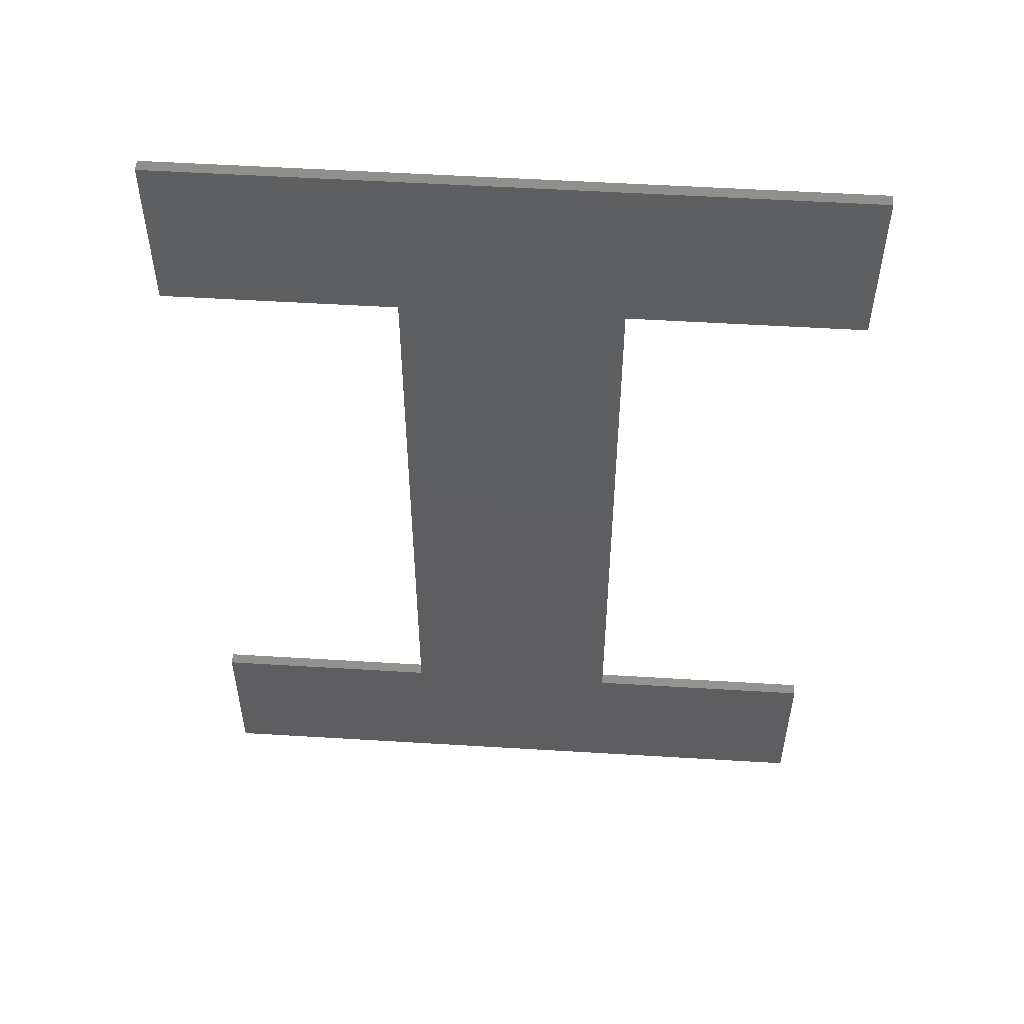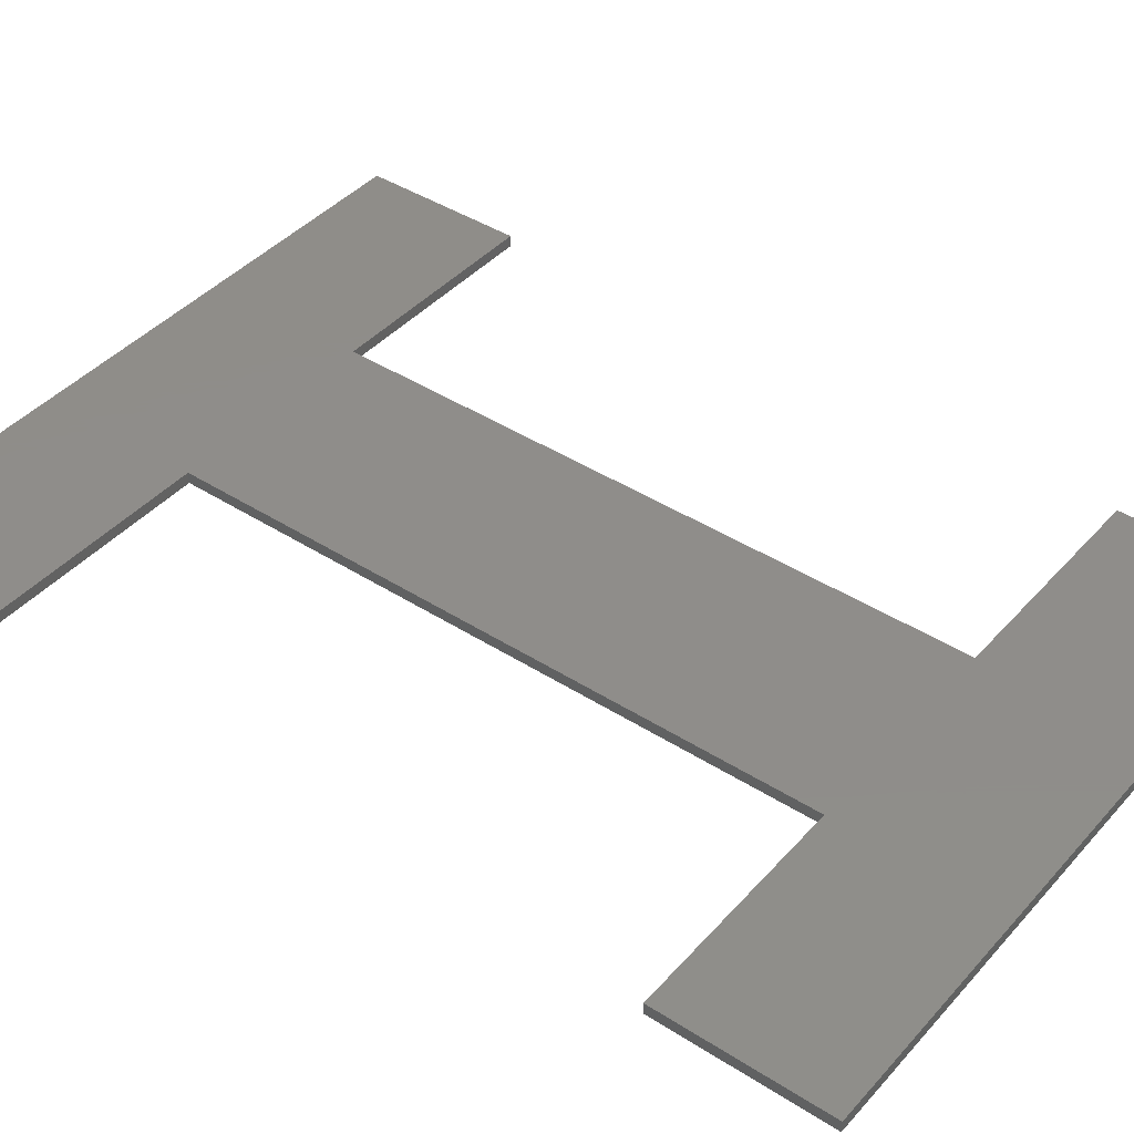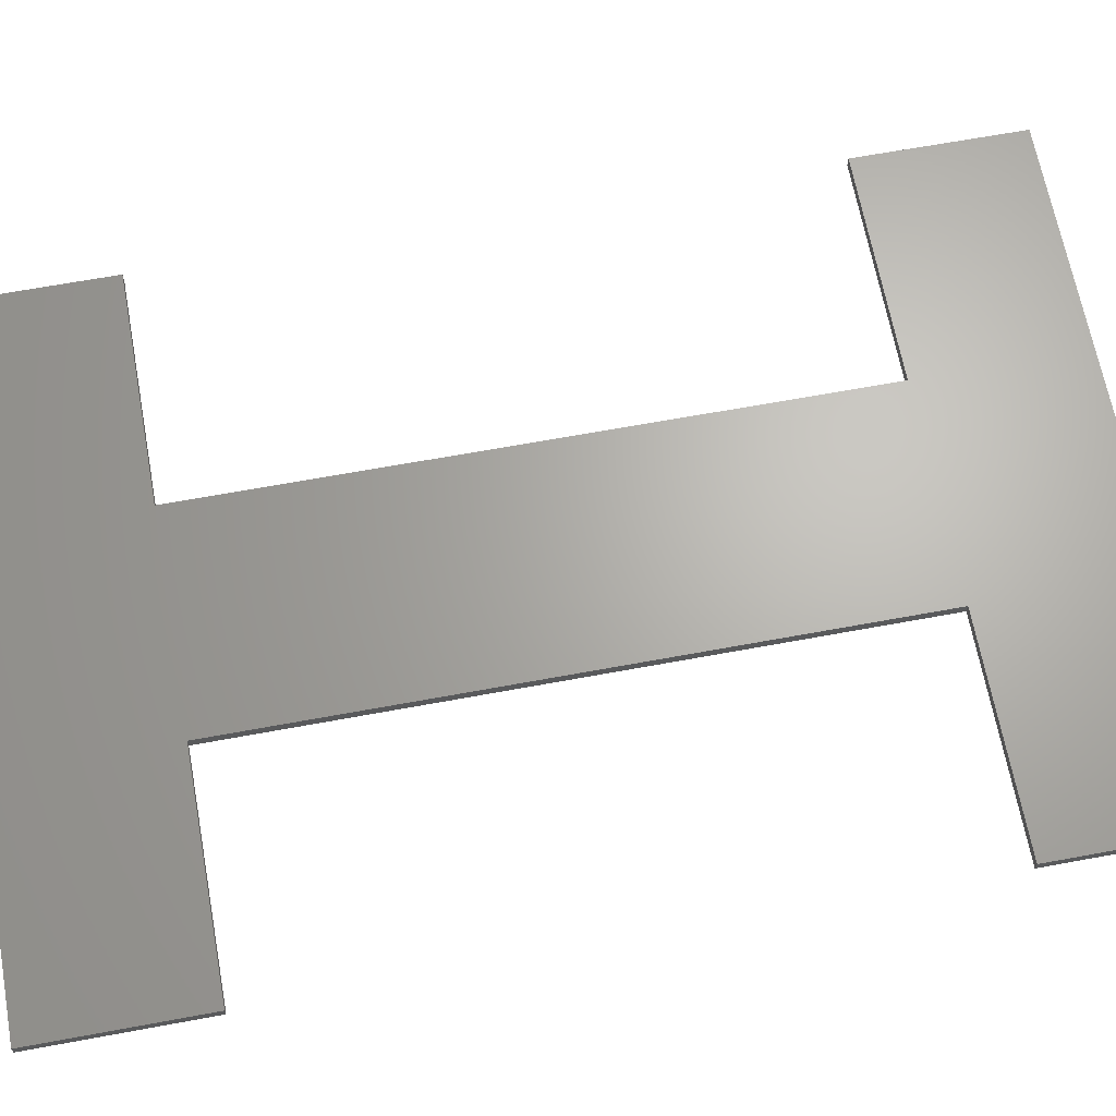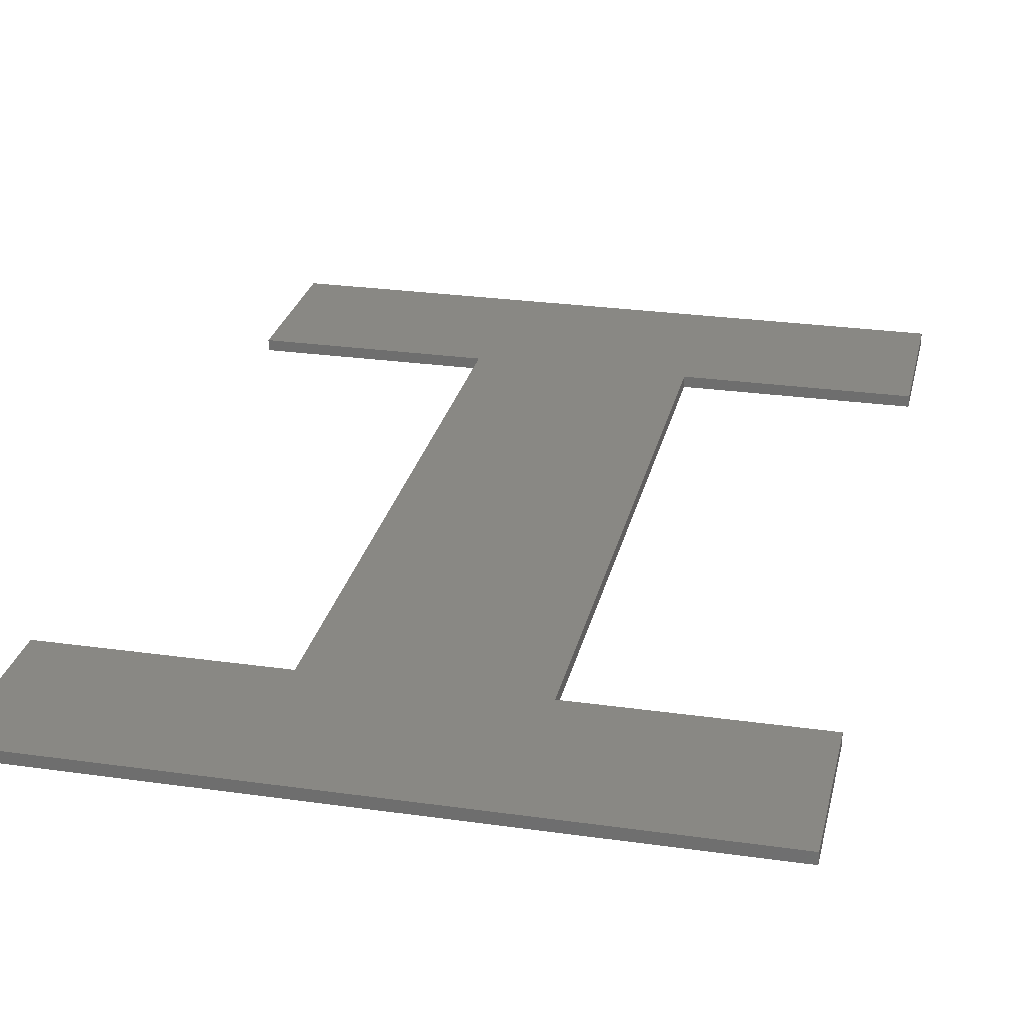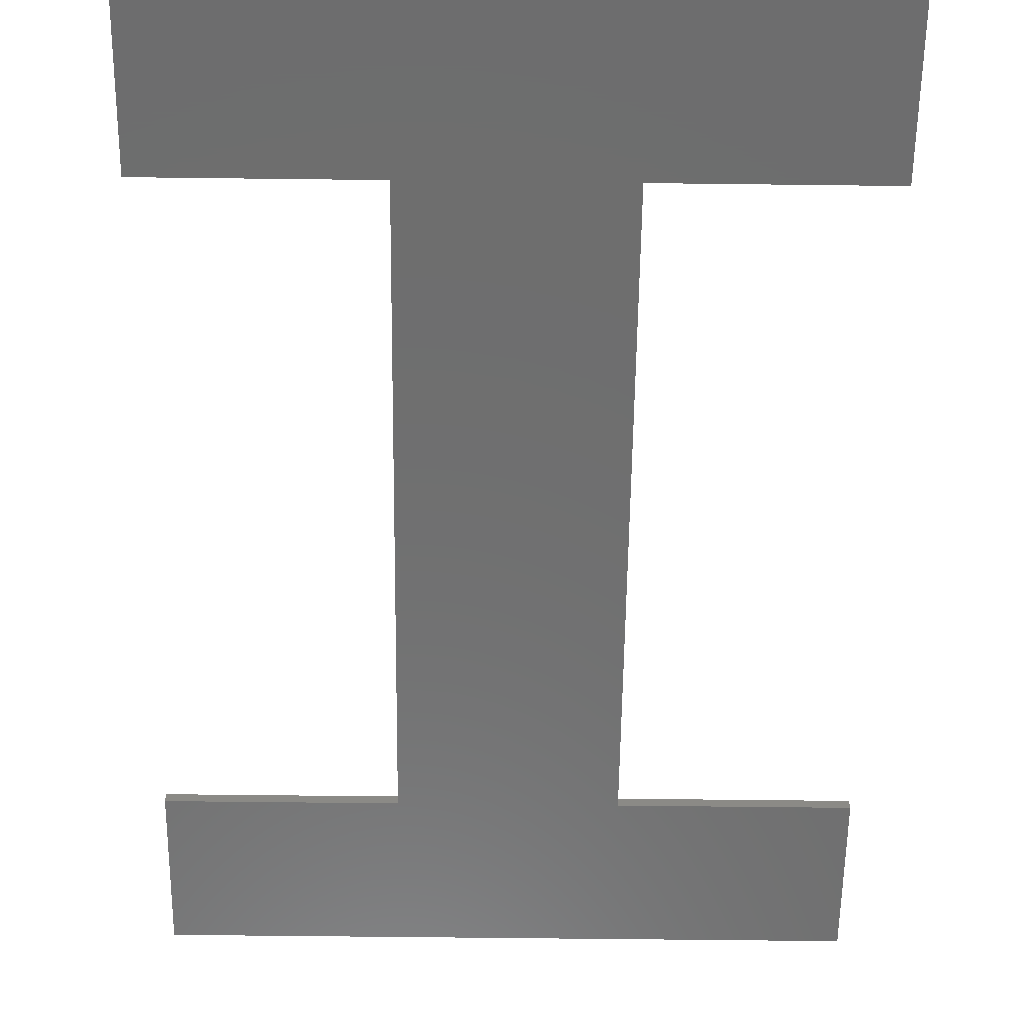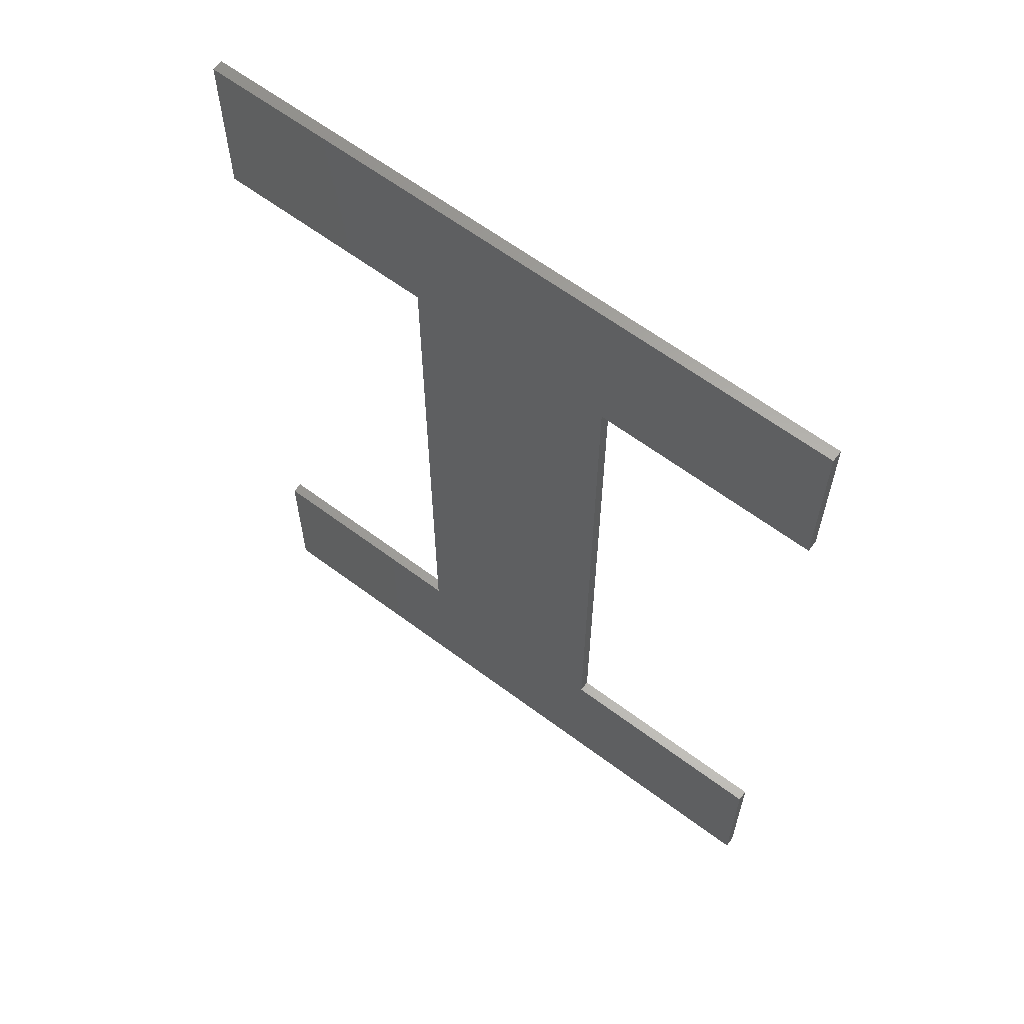
<metadata>
{"format":"stl","ext":"stl","renderer":"f3d","projection":"perspective","resolution":1024,"background":"white","views":[{"elev":53.9,"azim":3.7,"up":"+Y"},{"elev":41.8,"azim":127.7,"up":"+Z"},{"elev":66.0,"azim":-100.5,"up":"+Z"},{"elev":26.7,"azim":12.5,"up":"+Z"},{"elev":-60.1,"azim":179.3,"up":"+Z"},{"elev":62.8,"azim":37.1,"up":"+Y"}]}
</metadata>
<code>
# stl→obj: 24 verts, 44 faces
v 30.46 -84.91 0
v 10.43 -70.22 0
v 30.46 -70.22 0
v -8.513 -70.22 0
v 10.43 -12.69 0
v -28.55 -84.91 0
v -28.55 -70.22 0
v 30.46 1.999 0
v 30.46 -12.69 0
v -8.513 -12.69 0
v -28.55 1.999 0
v -28.55 -12.69 0
v 30.46 1.999 1
v 10.43 -12.69 1
v 30.46 -12.69 1
v -8.513 -12.69 1
v 10.43 -70.22 1
v -28.55 1.999 1
v -28.55 -12.69 1
v 30.46 -84.91 1
v 30.46 -70.22 1
v -8.513 -70.22 1
v -28.55 -84.91 1
v -28.55 -70.22 1
f 1 2 3
f 2 4 5
f 1 4 2
f 6 4 1
f 4 6 7
f 5 8 9
f 10 5 4
f 10 8 5
f 11 10 12
f 10 11 8
f 13 14 15
f 14 16 17
f 13 16 14
f 18 16 13
f 16 18 19
f 17 20 21
f 22 17 16
f 22 20 17
f 23 22 24
f 22 23 20
f 3 17 21
f 17 3 2
f 17 5 14
f 5 17 2
f 5 15 14
f 15 5 9
f 15 8 13
f 8 15 9
f 8 18 13
f 18 8 11
f 12 18 11
f 18 12 19
f 12 16 19
f 16 12 10
f 4 16 10
f 16 4 22
f 4 24 22
f 24 4 7
f 6 24 7
f 24 6 23
f 6 20 23
f 20 6 1
f 20 3 21
f 3 20 1

</code>
